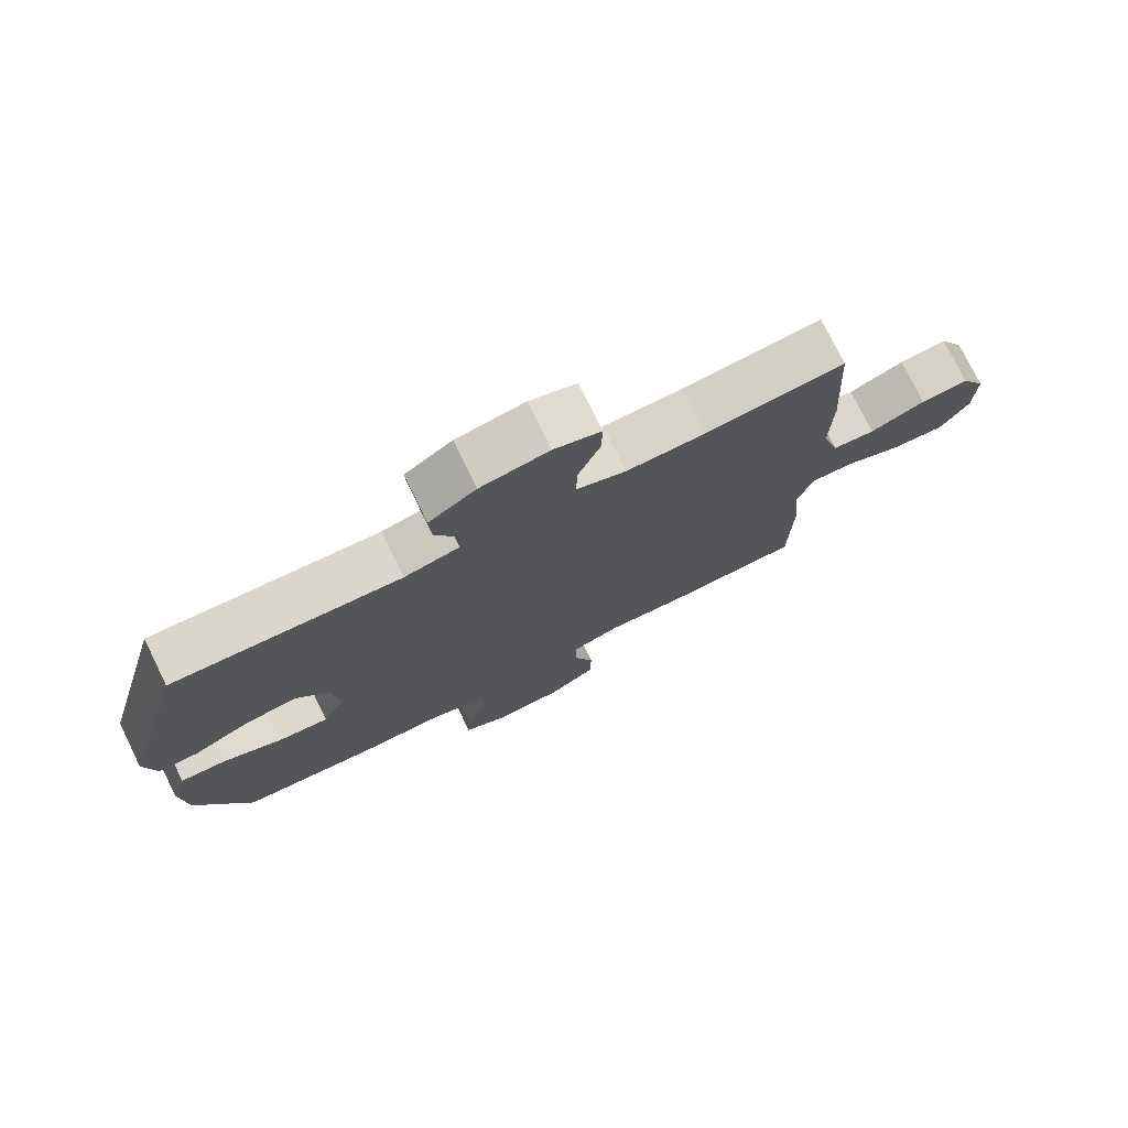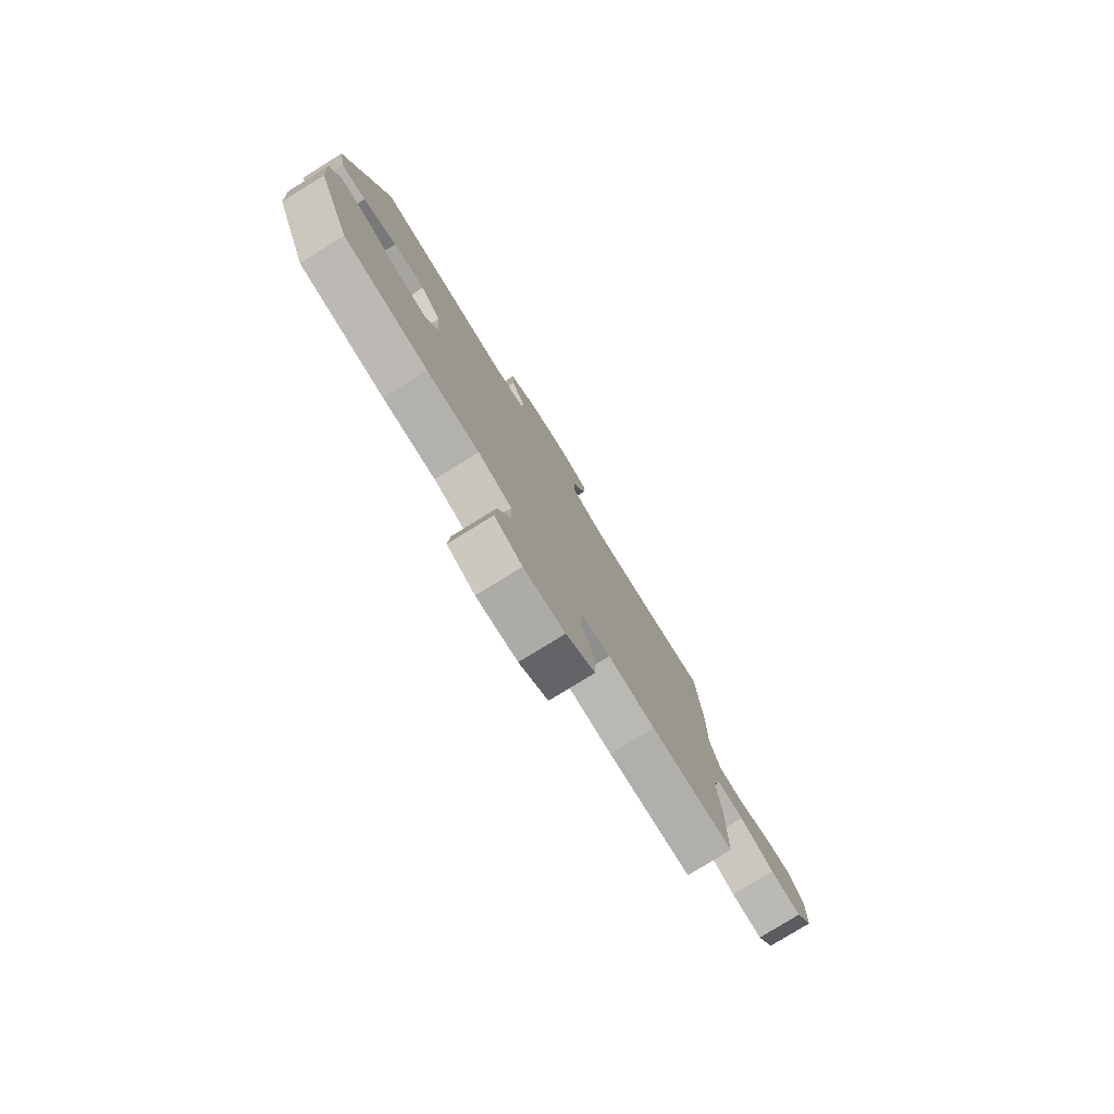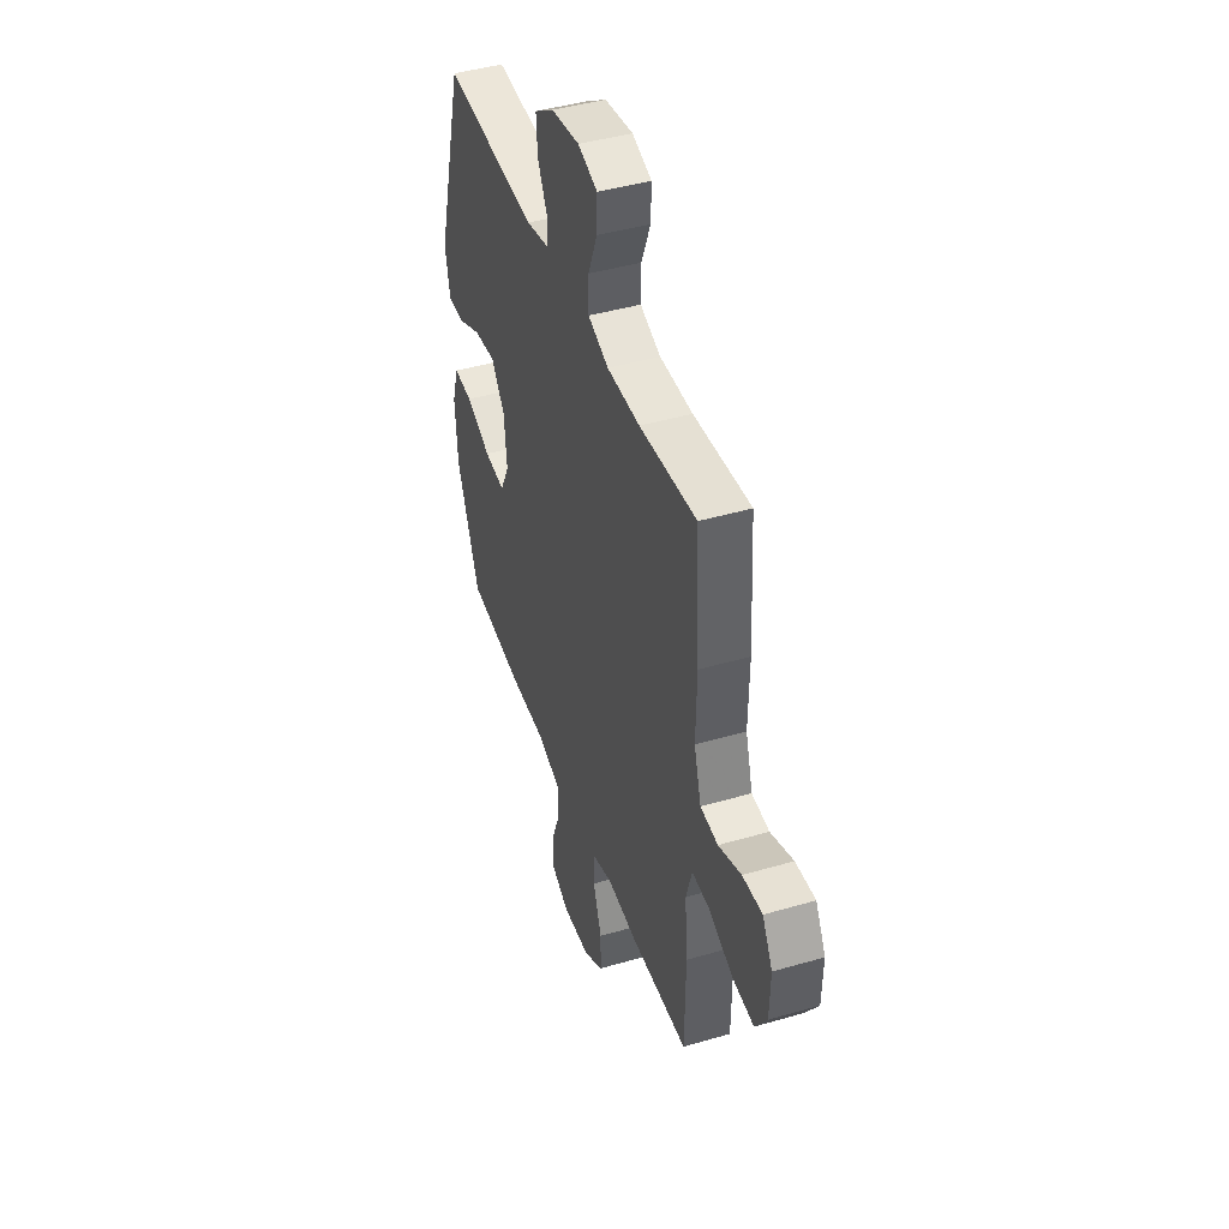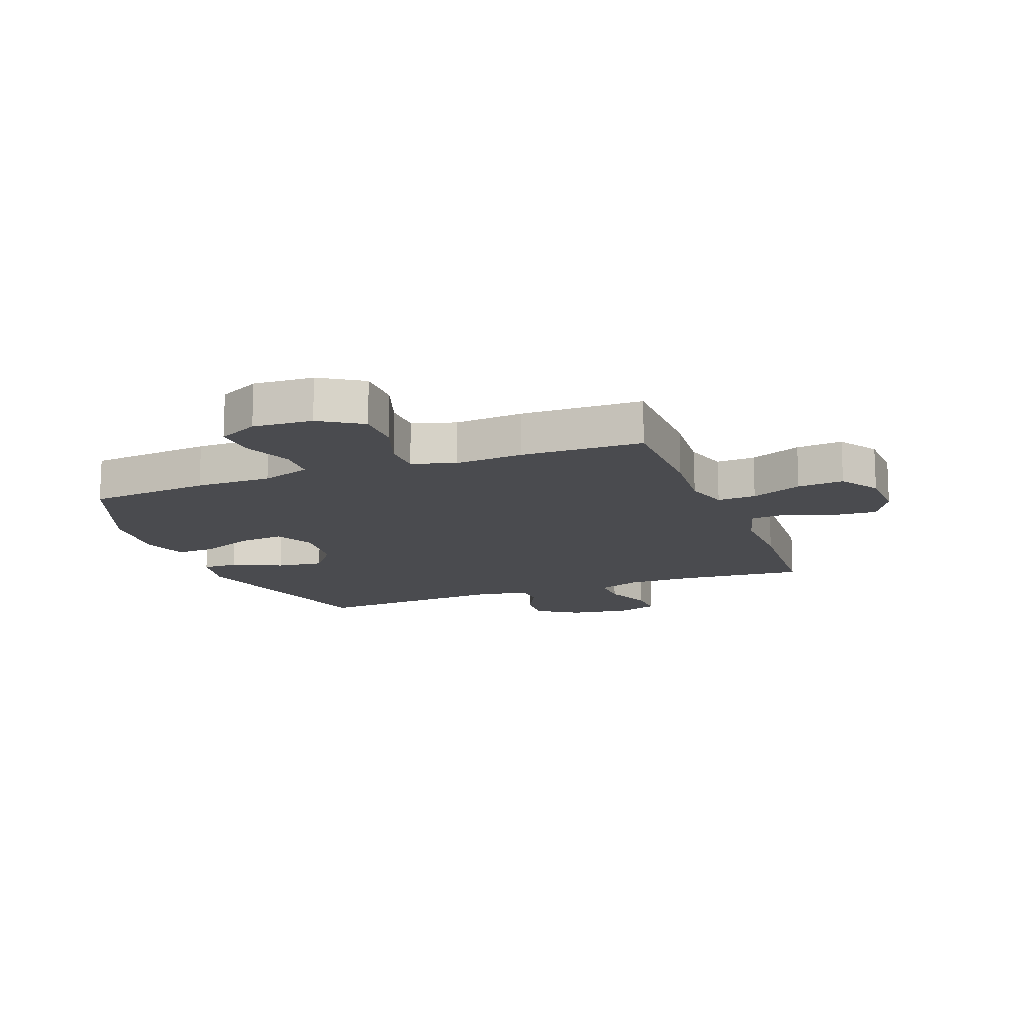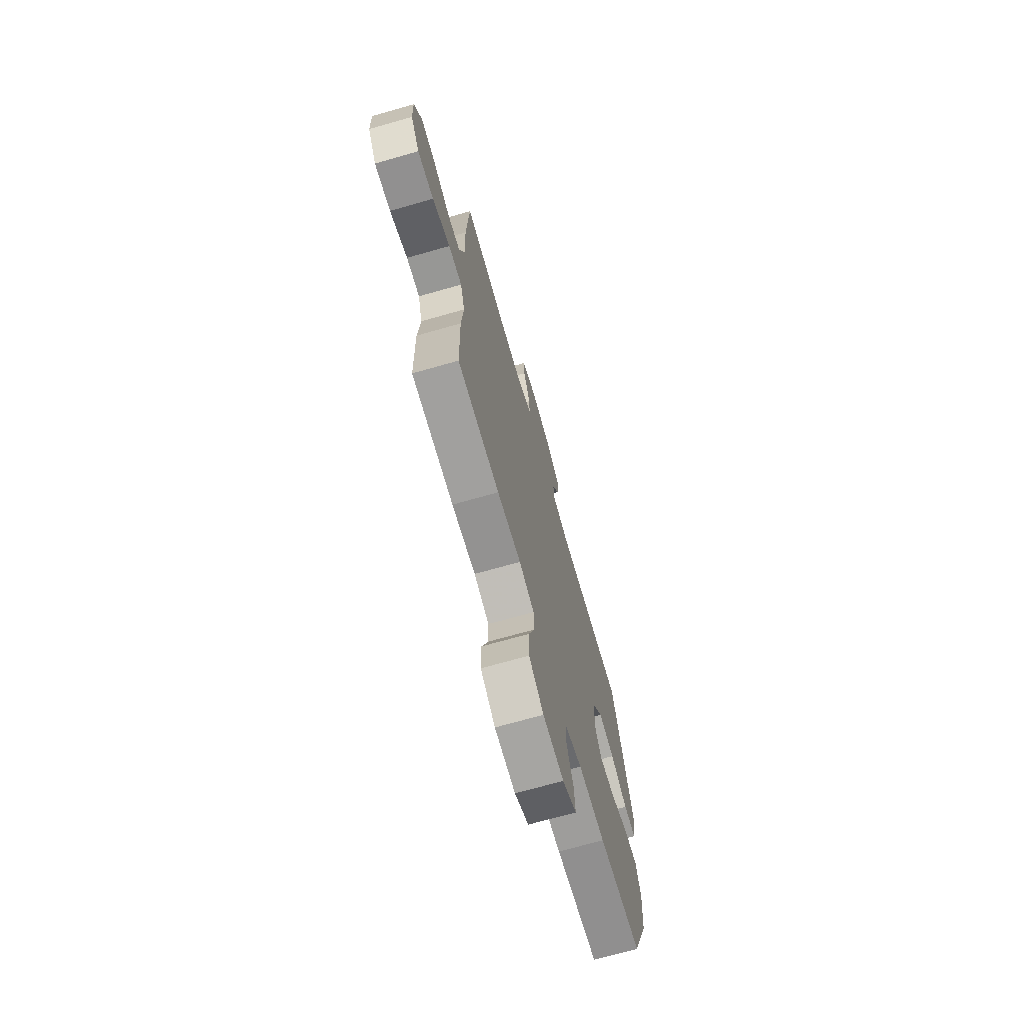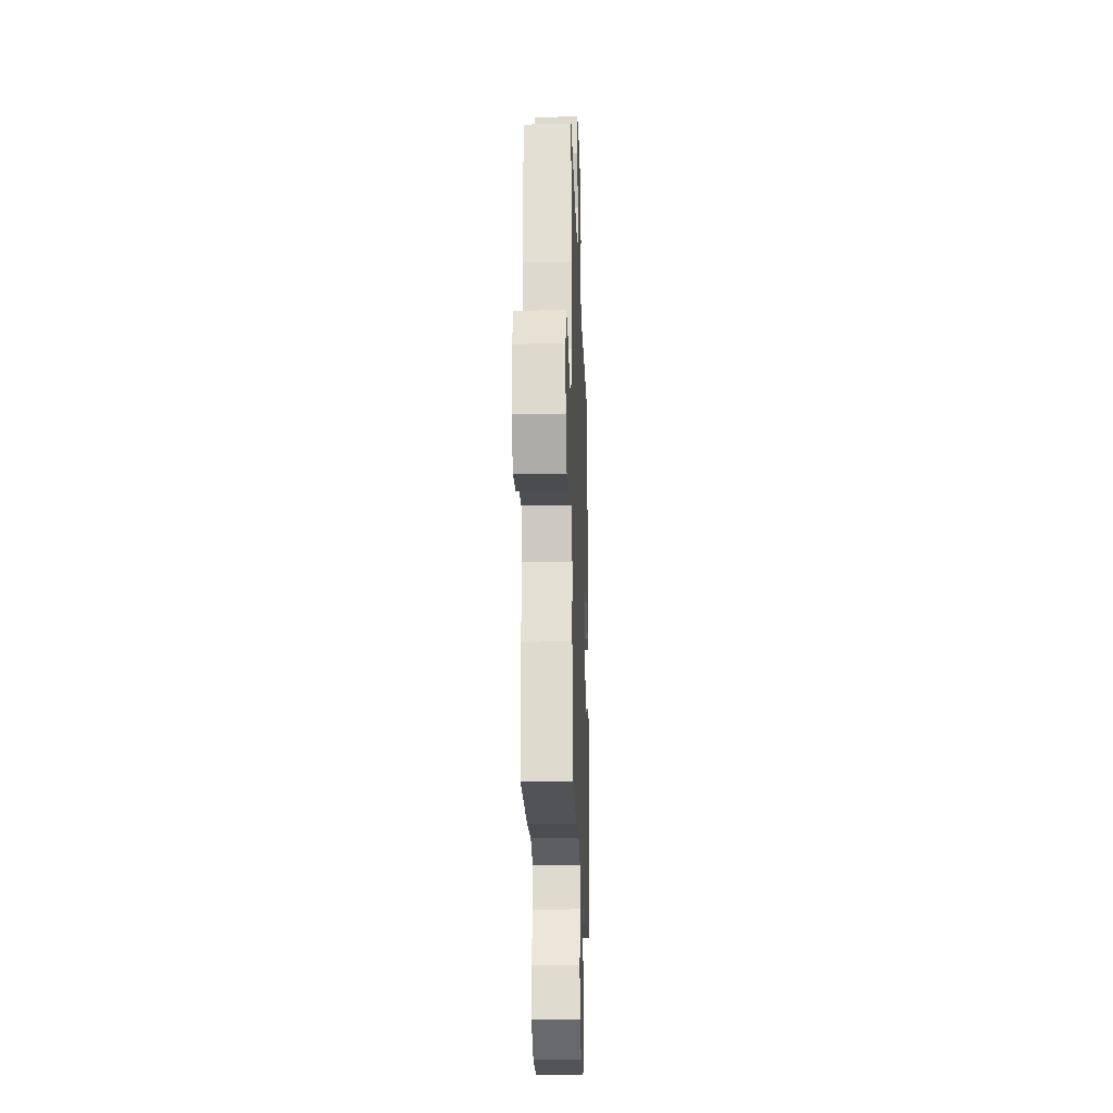
<metadata>
{"format":"obj","ext":"obj","renderer":"f3d","projection":"perspective","resolution":1024,"background":"white","views":[{"elev":76.1,"azim":153.8,"up":"+Z"},{"elev":-79.2,"azim":121.7,"up":"+Z"},{"elev":43.8,"azim":-108.9,"up":"+Z"},{"elev":-14.3,"azim":-159.2,"up":"+Y"},{"elev":-70.5,"azim":-74.1,"up":"+Z"},{"elev":-20.3,"azim":-88.1,"up":"+Z"}]}
</metadata>
<code>
v 0.5 0.07 -0.5
v 0.291 0.07 -0.52
v 0.161 0.07 -0.52
v 0.077 0.07 -0.548
v 0.074 0.07 -0.615
v 0.107 0.07 -0.698
v 0.111 0.07 -0.77
v 0.042 0.07 -0.805
v -0.06 0.07 -0.799
v -0.132 0.07 -0.753
v -0.132 0.07 -0.674
v -0.101 0.07 -0.585
v -0.102 0.07 -0.519
v -0.176 0.07 -0.496
v -0.293 0.07 -0.505
v -0.5 0.07 -0.5
v -0.503 0.07 -0.304
v -0.493 0.07 -0.184
v -0.515 0.07 -0.109
v -0.581 0.07 -0.112
v -0.668 0.07 -0.149
v -0.747 0.07 -0.156
v -0.79 0.07 -0.09
v -0.793 0.07 0.008
v -0.756 0.07 0.074
v -0.684 0.07 0.069
v -0.601 0.07 0.036
v -0.537 0.07 0.042
v -0.511 0.07 0.131
v -0.514 0.07 0.267
v -0.5 0.07 0.5
v -0.292 0.07 0.481
v -0.172 0.07 0.48
v -0.097 0.07 0.508
v -0.098 0.07 0.575
v -0.131 0.07 0.657
v -0.133 0.07 0.723
v -0.062 0.07 0.746
v 0.041 0.07 0.73
v 0.112 0.07 0.683
v 0.108 0.07 0.615
v 0.073 0.07 0.547
v 0.075 0.07 0.496
v 0.158 0.07 0.477
v 0.5 0.07 0.5
v 0.601 0.07 0.129
v 0.584 0.07 0.042
v 0.523 0.07 0.042
v 0.439 0.07 0.082
v 0.359 0.07 0.092
v 0.309 0.07 0.026
v 0.299 0.07 -0.073
v 0.332 0.07 -0.14
v 0.408 0.07 -0.132
v 0.499 0.07 -0.094
v 0.568 0.07 -0.09
v 0.592 0.07 -0.168
v 0.583 0.07 -0.293
v 0.5 0 -0.5
v 0.291 0 -0.52
v 0.161 0 -0.52
v 0.077 0 -0.548
v 0.074 0 -0.615
v 0.107 0 -0.698
v 0.111 0 -0.77
v 0.042 0 -0.805
v -0.06 0 -0.799
v -0.132 0 -0.753
v -0.132 0 -0.674
v -0.101 0 -0.585
v -0.102 0 -0.519
v -0.176 0 -0.496
v -0.293 0 -0.505
v -0.5 0 -0.5
v -0.503 0 -0.304
v -0.493 0 -0.184
v -0.515 0 -0.109
v -0.581 0 -0.112
v -0.668 0 -0.149
v -0.747 0 -0.156
v -0.79 0 -0.09
v -0.793 0 0.008
v -0.756 0 0.074
v -0.684 0 0.069
v -0.601 0 0.036
v -0.537 0 0.042
v -0.511 0 0.131
v -0.514 0 0.267
v -0.5 0 0.5
v -0.292 0 0.481
v -0.172 0 0.48
v -0.097 0 0.508
v -0.098 0 0.575
v -0.131 0 0.657
v -0.133 0 0.723
v -0.062 0 0.746
v 0.041 0 0.73
v 0.112 0 0.683
v 0.108 0 0.615
v 0.073 0 0.547
v 0.075 0 0.496
v 0.158 0 0.477
v 0.5 0 0.5
v 0.601 0 0.129
v 0.584 0 0.042
v 0.523 0 0.042
v 0.439 0 0.082
v 0.359 0 0.092
v 0.309 0 0.026
v 0.299 0 -0.073
v 0.332 0 -0.14
v 0.408 0 -0.132
v 0.499 0 -0.094
v 0.568 0 -0.09
v 0.592 0 -0.168
v 0.583 0 -0.293
f 1 2 3
f 58 1 3
f 57 58 3
f 56 57 3
f 55 56 3
f 54 55 3
f 53 54 3 4
f 52 53 4
f 51 52 4
f 47 48 49
f 46 47 49
f 45 46 49
f 44 45 49
f 43 44 49 50
f 40 41 42
f 39 40 42
f 38 39 42
f 37 38 42
f 36 37 42
f 35 36 42
f 34 35 42 43
f 43 50 51
f 34 43 51
f 33 34 51
f 29 30 31 32
f 33 51 4
f 32 33 4
f 29 32 4
f 28 29 4
f 25 26 27
f 24 25 27
f 23 24 27
f 22 23 27
f 21 22 27
f 20 21 27
f 16 17 18
f 15 16 18
f 14 15 18
f 13 14 18 19
f 10 11 12
f 9 10 12
f 8 9 12
f 7 8 12
f 6 7 12
f 5 6 12
f 5 12 13
f 4 5 13 19
f 19 20 27 28
f 4 19 28
f 61 60 59
f 61 59 116
f 61 116 115
f 61 115 114
f 61 114 113
f 61 113 112
f 62 61 112 111
f 62 111 110
f 62 110 109
f 107 106 105
f 107 105 104
f 107 104 103
f 107 103 102
f 108 107 102 101
f 100 99 98
f 100 98 97
f 100 97 96
f 100 96 95
f 100 95 94
f 100 94 93
f 101 100 93 92
f 109 108 101
f 109 101 92
f 109 92 91
f 90 89 88 87
f 62 109 91
f 62 91 90
f 62 90 87
f 62 87 86
f 85 84 83
f 85 83 82
f 85 82 81
f 85 81 80
f 85 80 79
f 85 79 78
f 76 75 74
f 76 74 73
f 76 73 72
f 77 76 72 71
f 70 69 68
f 70 68 67
f 70 67 66
f 70 66 65
f 70 65 64
f 70 64 63
f 71 70 63
f 77 71 63 62
f 86 85 78 77
f 86 77 62
f 1 59 60 2
f 2 60 61 3
f 3 61 62 4
f 4 62 63 5
f 5 63 64 6
f 6 64 65 7
f 7 65 66 8
f 8 66 67 9
f 9 67 68 10
f 10 68 69 11
f 11 69 70 12
f 12 70 71 13
f 13 71 72 14
f 14 72 73 15
f 15 73 74 16
f 16 74 75 17
f 17 75 76 18
f 18 76 77 19
f 19 77 78 20
f 20 78 79 21
f 21 79 80 22
f 22 80 81 23
f 23 81 82 24
f 24 82 83 25
f 25 83 84 26
f 26 84 85 27
f 27 85 86 28
f 28 86 87 29
f 29 87 88 30
f 30 88 89 31
f 31 89 90 32
f 32 90 91 33
f 33 91 92 34
f 34 92 93 35
f 35 93 94 36
f 36 94 95 37
f 37 95 96 38
f 38 96 97 39
f 39 97 98 40
f 40 98 99 41
f 41 99 100 42
f 42 100 101 43
f 43 101 102 44
f 44 102 103 45
f 45 103 104 46
f 46 104 105 47
f 47 105 106 48
f 48 106 107 49
f 49 107 108 50
f 50 108 109 51
f 51 109 110 52
f 52 110 111 53
f 53 111 112 54
f 54 112 113 55
f 55 113 114 56
f 56 114 115 57
f 57 115 116 58
f 58 116 59 1

</code>
